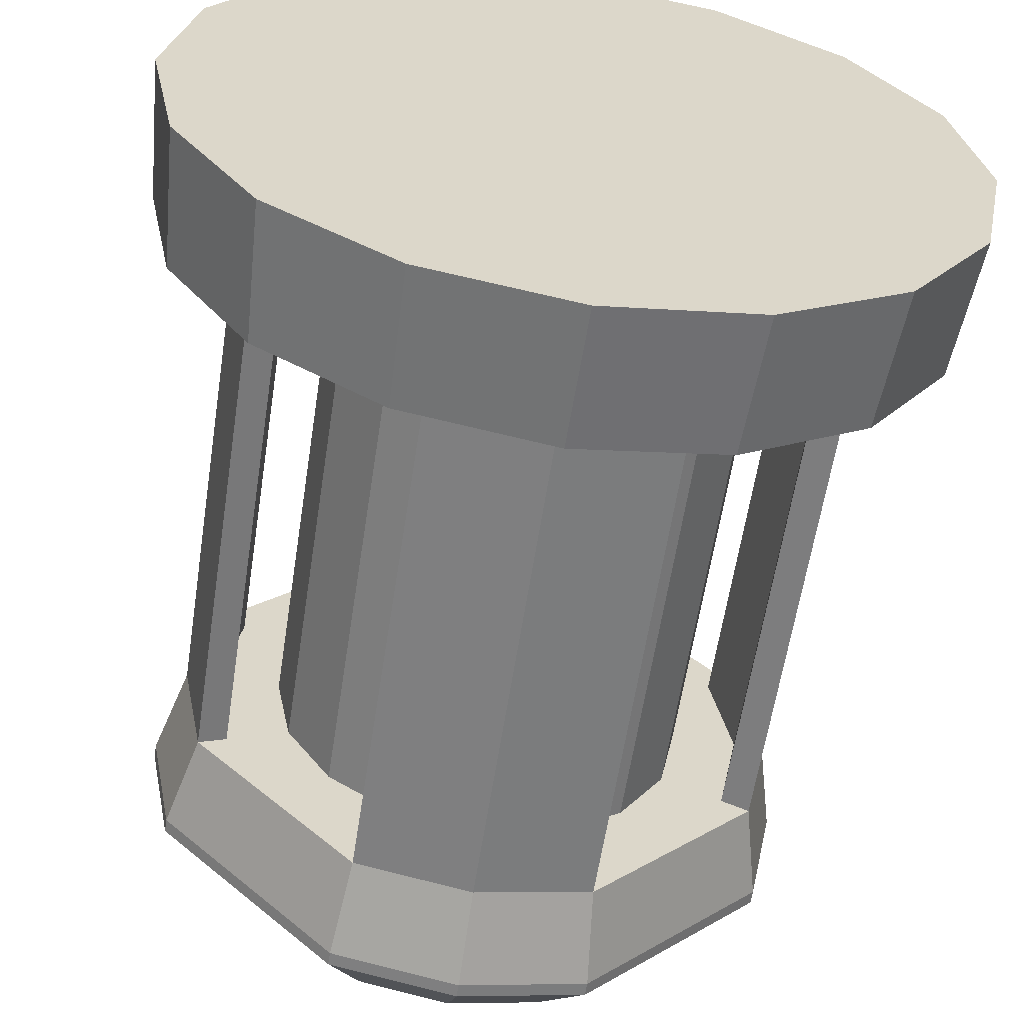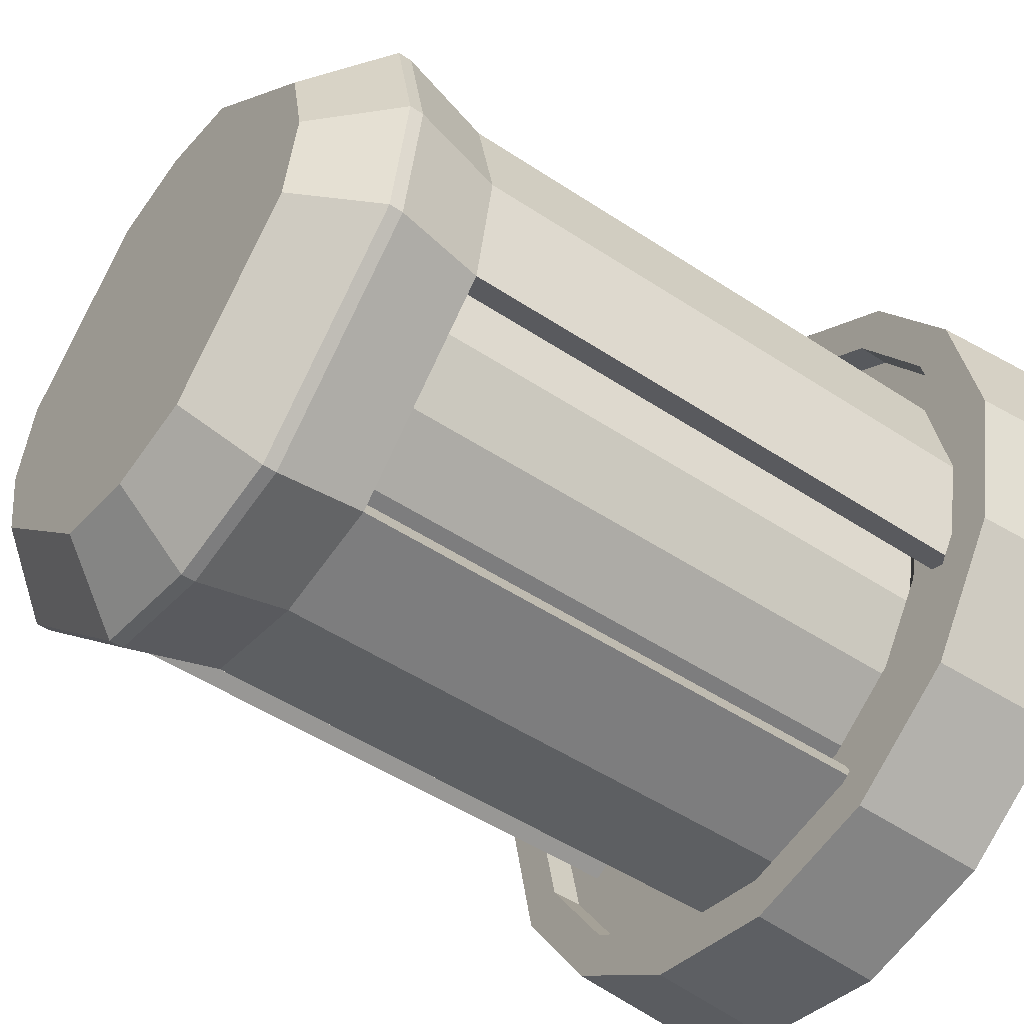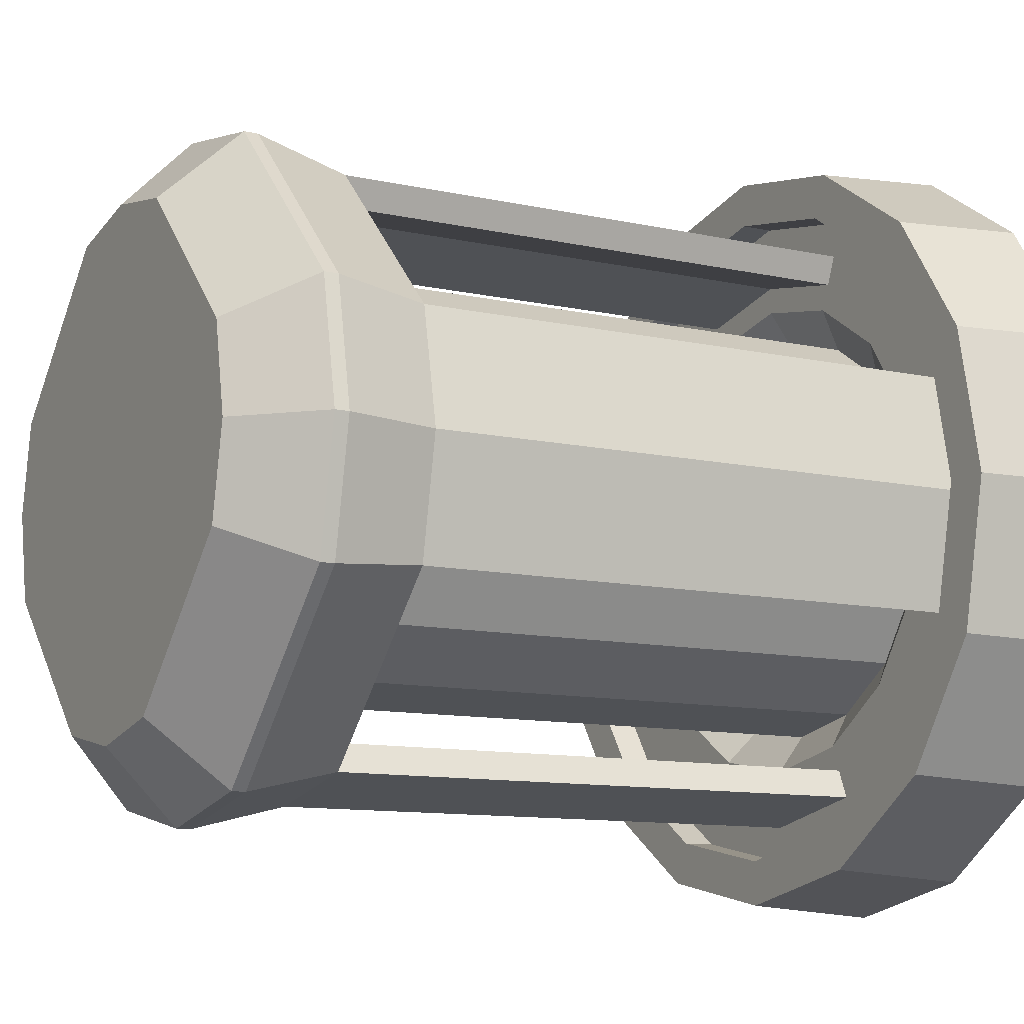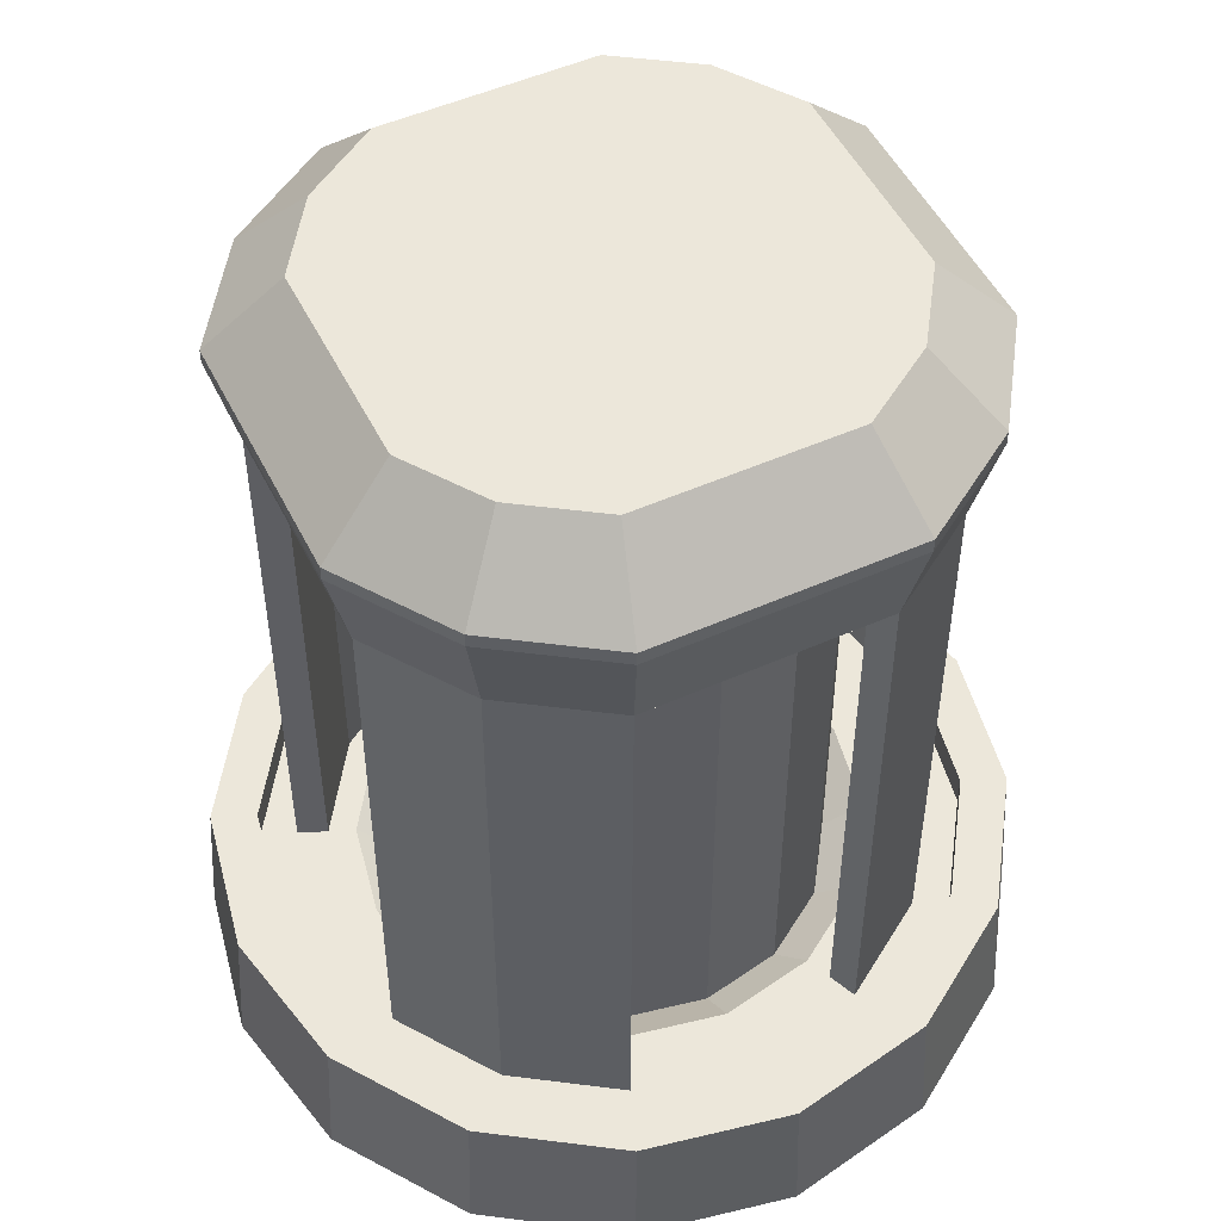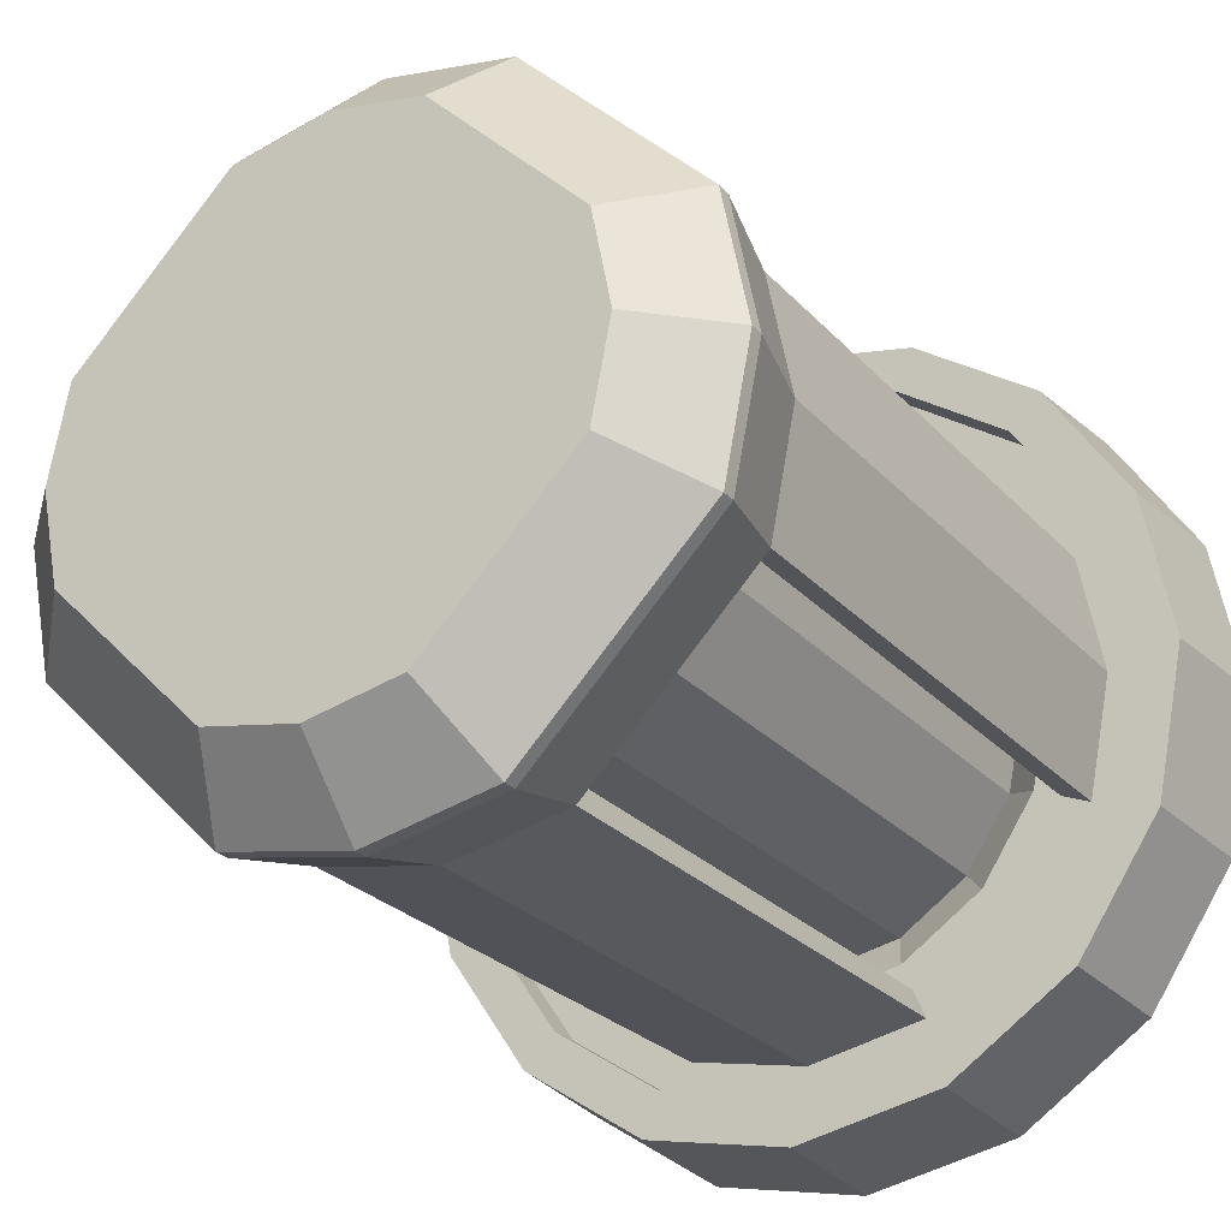
<metadata>
{"format":"obj","ext":"obj","renderer":"f3d","projection":"perspective","resolution":1024,"background":"white","views":[{"elev":-60.0,"azim":-8.7,"up":"+Z"},{"elev":-49.7,"azim":-126.2,"up":"+Z"},{"elev":-10.8,"azim":-119.1,"up":"+Z"},{"elev":50.8,"azim":-70.9,"up":"+Y"},{"elev":-25.6,"azim":-148.5,"up":"+Z"}]}
</metadata>
<code>
o Circle
v -0 -0.4941 -0.5292
v -0.2025 -0.4941 -0.4889
v -0.3742 -0.4941 -0.3742
v -0.4889 -0.4941 -0.2025
v -0.5292 -0.4941 0
v -0.4889 -0.4941 0.2025
v -0.3742 -0.4941 0.3742
v -0.2025 -0.4941 0.4889
v -0 -0.4941 0.5292
v 0.2025 -0.4941 0.4889
v 0.3742 -0.4941 0.3742
v 0.4889 -0.4941 0.2025
v 0.5292 -0.4941 -0
v 0.4889 -0.4941 -0.2025
v 0.3742 -0.4941 -0.3742
v 0.2025 -0.4941 -0.4889
v -0.1975 -0.3104 -0.4769
v -0 -0.3104 -0.5162
v -0.365 -0.3104 -0.365
v -0.4769 -0.3104 -0.1975
v -0.5162 -0.3104 0
v -0.4769 -0.3104 0.1975
v -0.365 -0.3104 0.365
v -0.1975 -0.3104 0.4769
v -0 -0.3104 0.5162
v 0.1975 -0.3104 0.4769
v 0.365 -0.3104 0.365
v 0.4769 -0.3104 0.1975
v 0.5162 -0.3104 -0
v 0.4769 -0.3104 -0.1975
v 0.365 -0.3104 -0.365
v 0.1975 -0.3104 -0.4769
v -0.1743 -0.3104 -0.4208
v -0 -0.3104 -0.4555
v -0.3221 -0.3104 -0.3221
v -0.4208 -0.3104 -0.1743
v -0.4555 -0.3104 0
v -0.4208 -0.3104 0.1743
v -0.3221 -0.3104 0.3221
v -0.1743 -0.3104 0.4208
v -0 -0.3104 0.4555
v 0.1743 -0.3104 0.4208
v 0.3221 -0.3104 0.3221
v 0.4208 -0.3104 0.1743
v 0.4555 -0.3104 -0
v 0.4208 -0.3104 -0.1743
v 0.3221 -0.3104 -0.3221
v 0.1743 -0.3104 -0.4208
v -0.1743 -0.3545 -0.4208
v -0 -0.3545 -0.4555
v -0.3221 -0.3545 -0.3221
v -0.4208 -0.3545 -0.1743
v -0.4555 -0.3545 0
v -0.4208 -0.3545 0.1743
v -0.3221 -0.3545 0.3221
v -0.1743 -0.3545 0.4208
v -0 -0.3545 0.4555
v 0.1743 -0.3545 0.4208
v 0.3221 -0.3545 0.3221
v 0.4208 -0.3545 0.1743
v 0.4555 -0.3545 -0
v 0.4208 -0.3545 -0.1743
v 0.3221 -0.3545 -0.3221
v 0.1743 -0.3545 -0.4208
v -0.1561 -0.3545 -0.3768
v -0 -0.3545 -0.4078
v -0.2884 -0.3545 -0.2884
v -0.3768 -0.3545 -0.1561
v -0.4078 -0.3545 0
v -0.3768 -0.3545 0.1561
v -0.2884 -0.3545 0.2884
v -0.1561 -0.3545 0.3768
v -0 -0.3545 0.4078
v 0.1561 -0.3545 0.3768
v 0.2884 -0.3545 0.2884
v 0.3768 -0.3545 0.1561
v 0.4078 -0.3545 -0
v 0.3768 -0.3545 -0.1561
v 0.2884 -0.3545 -0.2884
v 0.1561 -0.3545 -0.3768
v -0.1407 -0.3545 -0.3397
v -0 -0.3545 -0.3676
v -0.26 -0.3545 -0.26
v -0.3397 -0.3545 -0.1407
v -0.3676 -0.3545 0
v -0.3397 -0.3545 0.1407
v -0.26 -0.3545 0.26
v -0.1407 -0.3545 0.3397
v -0 -0.3545 0.3676
v 0.1407 -0.3545 0.3397
v 0.26 -0.3545 0.26
v 0.3397 -0.3545 0.1407
v 0.3676 -0.3545 -0
v 0.3397 -0.3545 -0.1407
v 0.26 -0.3545 -0.26
v 0.1407 -0.3545 -0.3397
v -0.1268 -0.3545 -0.3061
v -0 -0.3545 -0.3313
v -0.2343 -0.3545 -0.2343
v -0.3061 -0.3545 -0.1268
v -0.3313 -0.3545 0
v -0.3061 -0.3545 0.1268
v -0.2343 -0.3545 0.2343
v -0.1268 -0.3545 0.3061
v -0 -0.3545 0.3313
v 0.1268 -0.3545 0.3061
v 0.2343 -0.3545 0.2343
v 0.3061 -0.3545 0.1268
v 0.3313 -0.3545 -0
v 0.3061 -0.3545 -0.1268
v 0.2343 -0.3545 -0.2343
v 0.1268 -0.3545 -0.3061
v -0.1069 -0.3939 -0.2581
v -0 -0.3939 -0.2793
v -0.1975 -0.3939 -0.1975
v -0.2581 -0.3939 -0.1069
v -0.2793 -0.3939 0
v -0.2581 -0.3939 0.1069
v -0.1975 -0.3939 0.1975
v -0.1069 -0.3939 0.2581
v -0 -0.3939 0.2793
v 0.1069 -0.3939 0.2581
v 0.1975 -0.3939 0.1975
v 0.2581 -0.3939 0.1069
v 0.2793 -0.3939 -0
v 0.2581 -0.3939 -0.1069
v 0.1975 -0.3939 -0.1975
v 0.1069 -0.3939 -0.2581
v 0.2581 0.4066 0.1069
v 0.1975 0.4066 0.1975
v 0.1069 0.4066 0.2581
v -0 0.4066 0.2793
v -0.1069 0.4066 0.2581
v -0.1975 0.4066 0.1975
v -0.2581 0.4066 0.1069
v -0.2793 0.4066 0
v -0.2581 0.4066 -0.1069
v -0.1975 0.4066 -0.1975
v -0 0.4066 -0.2793
v -0.1069 0.4066 -0.2581
v -0.1561 0.401 -0.3768
v -0 0.401 -0.4078
v -0.4078 0.401 0
v -0.3768 0.401 -0.1561
v -0.3768 0.401 0.1561
v -0 0.401 0.4078
v -0.1561 0.401 0.3768
v 0.1561 0.401 0.3768
v 0.4078 0.401 -0
v 0.3768 0.401 0.1561
v 0.3768 0.401 -0.1561
v 0.1561 0.401 -0.3768
v -0.1407 0.401 -0.3397
v -0 0.401 -0.3676
v -0.3676 0.401 0
v -0.3397 0.401 -0.1407
v -0.3397 0.401 0.1407
v -0 0.401 0.3676
v -0.1407 0.401 0.3397
v 0.1407 0.401 0.3397
v 0.3676 0.401 -0
v 0.3397 0.401 0.1407
v 0.3397 0.401 -0.1407
v 0.1407 0.401 -0.3397
v -0.1686 0.5271 -0.407
v -0 0.5271 -0.4405
v -0.4405 0.5271 0
v -0.407 0.5271 -0.1686
v -0.407 0.5271 0.1686
v -0 0.5271 0.4405
v -0.1686 0.5271 0.407
v 0.1686 0.5271 0.407
v 0.4405 0.5271 -0
v 0.407 0.5271 0.1686
v 0.407 0.5271 -0.1686
v 0.1686 0.5271 -0.407
v 0.1219 0.6404 -0.3197
v 0.1686 0.5457 -0.407
v 0.3197 0.6404 -0.1219
v 0.407 0.5457 -0.1686
v 0.3197 0.6404 0.1219
v 0.407 0.5457 0.1686
v 0.3439 0.6404 -0
v 0.4405 0.5457 -0
v 0.1219 0.6404 0.3197
v 0.1686 0.5457 0.407
v -0.1219 0.6404 0.3197
v -0.1686 0.5457 0.407
v -0 0.6404 0.3439
v -0 0.5457 0.4405
v -0.3197 0.6404 0.1219
v -0.407 0.5457 0.1686
v -0.3197 0.6404 -0.1219
v -0.407 0.5457 -0.1686
v -0.3439 0.6404 0
v -0.4405 0.5457 0
v 0 0.6404 -0.3439
v -0 0.5457 -0.4405
v -0.1219 0.6404 -0.3197
v -0.1686 0.5457 -0.407
v 0.2793 0.4066 -0
v 0.2581 0.4066 -0.1069
v 0.1975 0.4066 -0.1975
v 0.1069 0.4066 -0.2581
f 5 20 4
f 32 47 31
f 6 21 5
f 6 23 22
f 8 23 7
f 9 24 8
f 10 25 9
f 11 26 10
f 12 27 11
f 13 28 12
f 14 29 13
f 15 30 14
f 16 31 15
f 1 32 16
f 2 18 1
f 3 17 2
f 4 19 3
f 38 53 37
f 24 41 40
f 17 34 18
f 18 48 32
f 26 41 25
f 19 33 17
f 26 43 42
f 20 35 19
f 28 43 27
f 21 36 20
f 29 44 28
f 22 37 21
f 30 45 29
f 23 38 22
f 31 46 30
f 24 39 23
f 58 75 74
f 46 61 45
f 39 54 38
f 47 62 46
f 40 55 39
f 48 63 47
f 41 56 40
f 33 50 34
f 34 64 48
f 42 57 41
f 35 49 33
f 43 58 42
f 36 51 35
f 44 59 43
f 37 52 36
f 45 60 44
f 80 95 79
f 52 67 51
f 59 76 75
f 53 68 52
f 60 77 76
f 54 69 53
f 62 77 61
f 54 71 70
f 63 78 62
f 56 71 55
f 63 80 79
f 56 73 72
f 50 65 66
f 50 80 64
f 58 73 57
f 51 65 49
f 94 109 93
f 160 74 90
f 74 146 73
f 66 152 80
f 151 173 149
f 67 81 65
f 74 91 90
f 68 83 67
f 76 91 75
f 65 142 66
f 73 147 72
f 93 163 94
f 142 165 166
f 71 86 70
f 79 94 78
f 72 87 71
f 100 115 99
f 87 102 86
f 95 110 94
f 88 103 87
f 96 111 95
f 88 105 104
f 81 98 82
f 82 112 96
f 90 105 89
f 83 97 81
f 90 107 106
f 84 99 83
f 91 108 107
f 85 100 84
f 93 108 92
f 86 101 85
f 107 124 123
f 101 116 100
f 108 125 124
f 101 118 117
f 109 126 125
f 103 118 102
f 111 126 110
f 103 120 119
f 112 127 111
f 104 121 120
f 97 114 98
f 112 114 128
f 106 121 105
f 97 115 113
f 106 123 122
f 175 184 173
f 165 198 166
f 167 194 168
f 174 186 172
f 168 200 165
f 187 185 199
f 172 190 170
f 169 196 167
f 173 182 174
f 136 132 201
f 170 188 171
f 166 178 176
f 171 192 169
f 121 133 120
f 174 148 150
f 152 175 151
f 168 141 144
f 145 171 169
f 163 78 94
f 153 65 81
f 86 145 70
f 147 88 72
f 88 158 89
f 149 174 150
f 82 153 81
f 96 154 82
f 76 162 92
f 69 144 68
f 89 160 90
f 148 170 146
f 77 150 76
f 70 143 69
f 78 149 77
f 80 164 96
f 84 155 85
f 92 161 93
f 68 156 84
f 85 157 86
f 145 167 143
f 143 168 144
f 146 171 147
f 142 176 152
f 156 141 153
f 164 151 163
f 162 148 160
f 157 147 145
f 163 162 158
f 191 188 187
f 194 199 200
f 179 178 177
f 186 181 185
f 177 198 197
f 179 184 180
f 181 184 183
f 185 190 186
f 199 198 200
f 193 196 195
f 191 196 192
f 187 190 189
f 176 180 175
f 113 139 114
f 114 204 128
f 122 132 121
f 115 140 113
f 123 131 122
f 116 138 115
f 124 130 123
f 117 137 116
f 125 129 124
f 118 136 117
f 126 201 125
f 119 135 118
f 127 202 126
f 120 134 119
f 128 203 127
f 11 7 3
f 5 21 20
f 32 48 47
f 6 22 21
f 6 7 23
f 8 24 23
f 9 25 24
f 10 26 25
f 11 27 26
f 12 28 27
f 13 29 28
f 14 30 29
f 15 31 30
f 16 32 31
f 1 18 32
f 2 17 18
f 3 19 17
f 4 20 19
f 38 54 53
f 24 25 41
f 17 33 34
f 18 34 48
f 26 42 41
f 19 35 33
f 26 27 43
f 20 36 35
f 28 44 43
f 21 37 36
f 29 45 44
f 22 38 37
f 30 46 45
f 23 39 38
f 31 47 46
f 24 40 39
f 58 59 75
f 46 62 61
f 39 55 54
f 47 63 62
f 40 56 55
f 48 64 63
f 41 57 56
f 33 49 50
f 34 50 64
f 42 58 57
f 35 51 49
f 43 59 58
f 36 52 51
f 44 60 59
f 37 53 52
f 45 61 60
f 80 96 95
f 52 68 67
f 59 60 76
f 53 69 68
f 60 61 77
f 54 70 69
f 62 78 77
f 54 55 71
f 63 79 78
f 56 72 71
f 63 64 80
f 56 57 73
f 50 49 65
f 50 66 80
f 58 74 73
f 51 67 65
f 94 110 109
f 160 148 74
f 74 148 146
f 66 142 152
f 151 175 173
f 67 83 81
f 74 75 91
f 68 84 83
f 76 92 91
f 65 141 142
f 73 146 147
f 93 161 163
f 142 141 165
f 71 87 86
f 79 95 94
f 72 88 87
f 100 116 115
f 87 103 102
f 95 111 110
f 88 104 103
f 96 112 111
f 88 89 105
f 81 97 98
f 82 98 112
f 90 106 105
f 83 99 97
f 90 91 107
f 84 100 99
f 91 92 108
f 85 101 100
f 93 109 108
f 86 102 101
f 107 108 124
f 101 117 116
f 108 109 125
f 101 102 118
f 109 110 126
f 103 119 118
f 111 127 126
f 103 104 120
f 112 128 127
f 104 105 121
f 97 113 114
f 112 98 114
f 106 122 121
f 97 99 115
f 106 107 123
f 175 180 184
f 165 200 198
f 167 196 194
f 174 182 186
f 168 194 200
f 187 189 185
f 185 181 199
f 181 183 179
f 199 181 177
f 179 177 181
f 177 197 199
f 199 193 187
f 193 195 191
f 187 193 191
f 172 186 190
f 169 192 196
f 173 184 182
f 139 140 138
f 138 137 136
f 136 135 134
f 134 133 136
f 133 132 136
f 132 131 201
f 131 130 201
f 130 129 201
f 201 202 203
f 203 204 201
f 204 139 201
f 139 138 136
f 139 136 201
f 170 190 188
f 166 198 178
f 171 188 192
f 121 132 133
f 174 172 148
f 152 176 175
f 168 165 141
f 145 147 171
f 163 151 78
f 153 141 65
f 86 157 145
f 147 159 88
f 88 159 158
f 149 173 174
f 82 154 153
f 96 164 154
f 76 150 162
f 69 143 144
f 89 158 160
f 148 172 170
f 77 149 150
f 70 145 143
f 78 151 149
f 80 152 164
f 84 156 155
f 92 162 161
f 68 144 156
f 85 155 157
f 145 169 167
f 143 167 168
f 146 170 171
f 142 166 176
f 156 144 141
f 164 152 151
f 162 150 148
f 157 159 147
f 156 153 154
f 154 164 163
f 163 161 162
f 162 160 158
f 158 159 157
f 157 155 158
f 155 156 158
f 156 154 158
f 154 163 158
f 191 192 188
f 194 193 199
f 179 180 178
f 186 182 181
f 177 178 198
f 179 183 184
f 181 182 184
f 185 189 190
f 199 197 198
f 193 194 196
f 191 195 196
f 187 188 190
f 176 178 180
f 113 140 139
f 114 139 204
f 122 131 132
f 115 138 140
f 123 130 131
f 116 137 138
f 124 129 130
f 117 136 137
f 125 201 129
f 118 135 136
f 126 202 201
f 119 134 135
f 127 203 202
f 120 133 134
f 128 204 203
f 3 2 1
f 1 16 15
f 15 14 13
f 13 12 11
f 11 10 9
f 9 8 7
f 7 6 5
f 5 4 3
f 3 1 15
f 15 13 11
f 11 9 7
f 7 5 3
f 3 15 11

</code>
